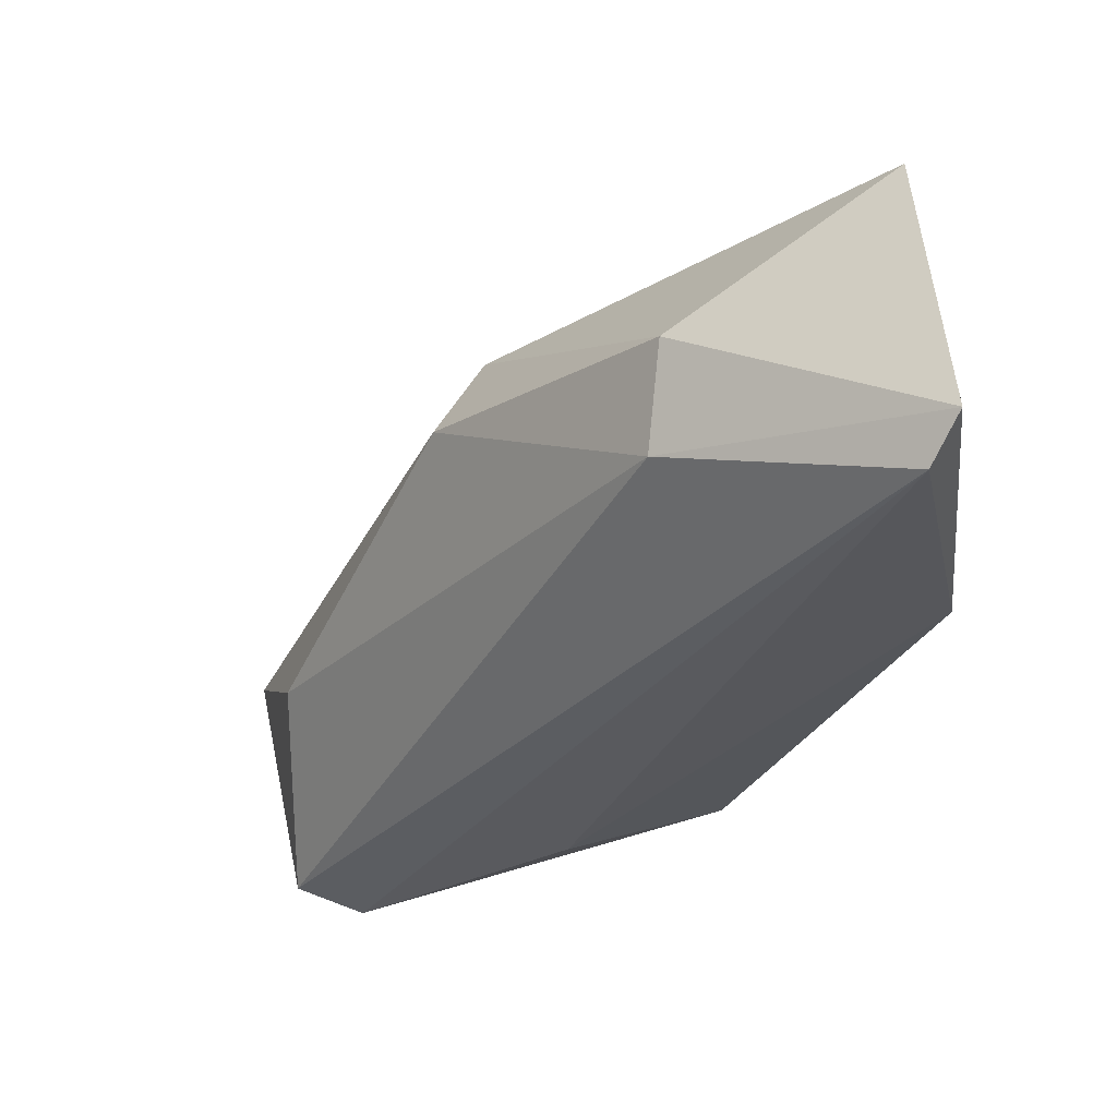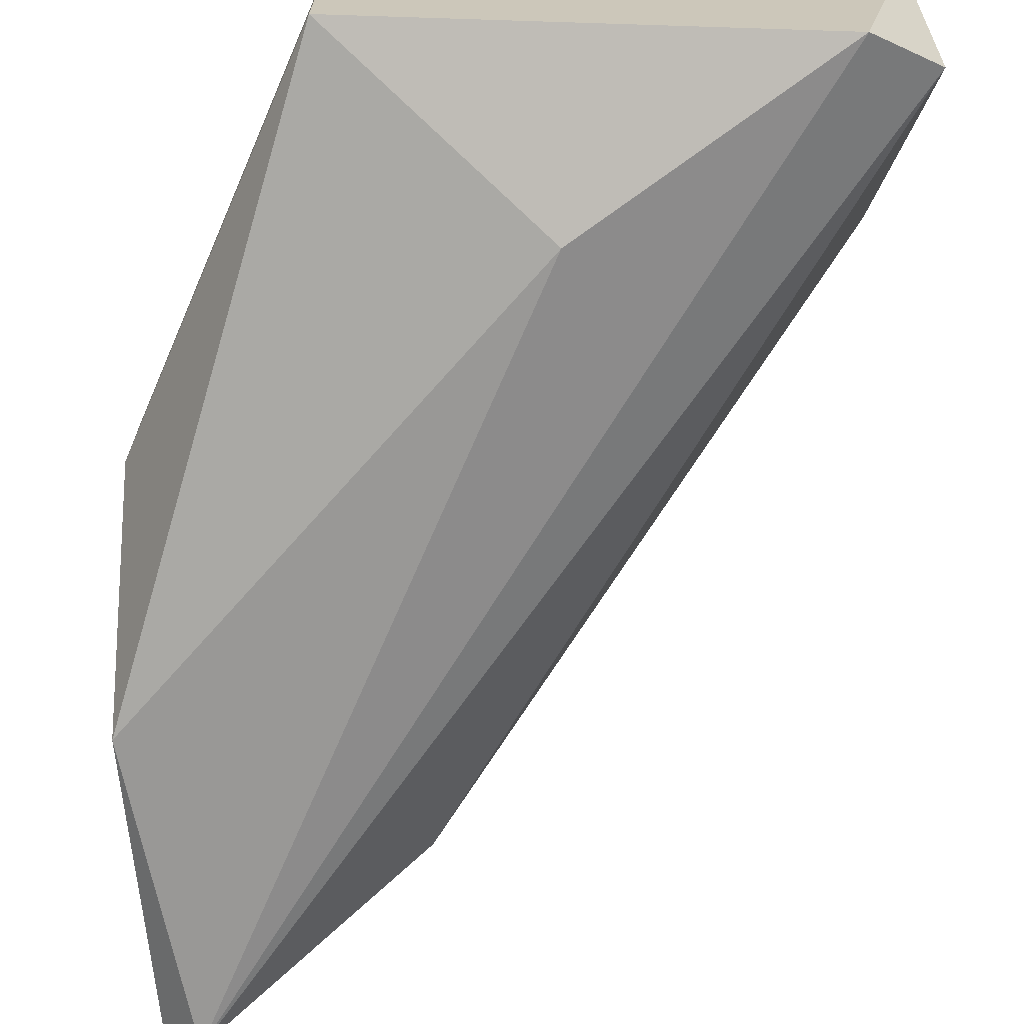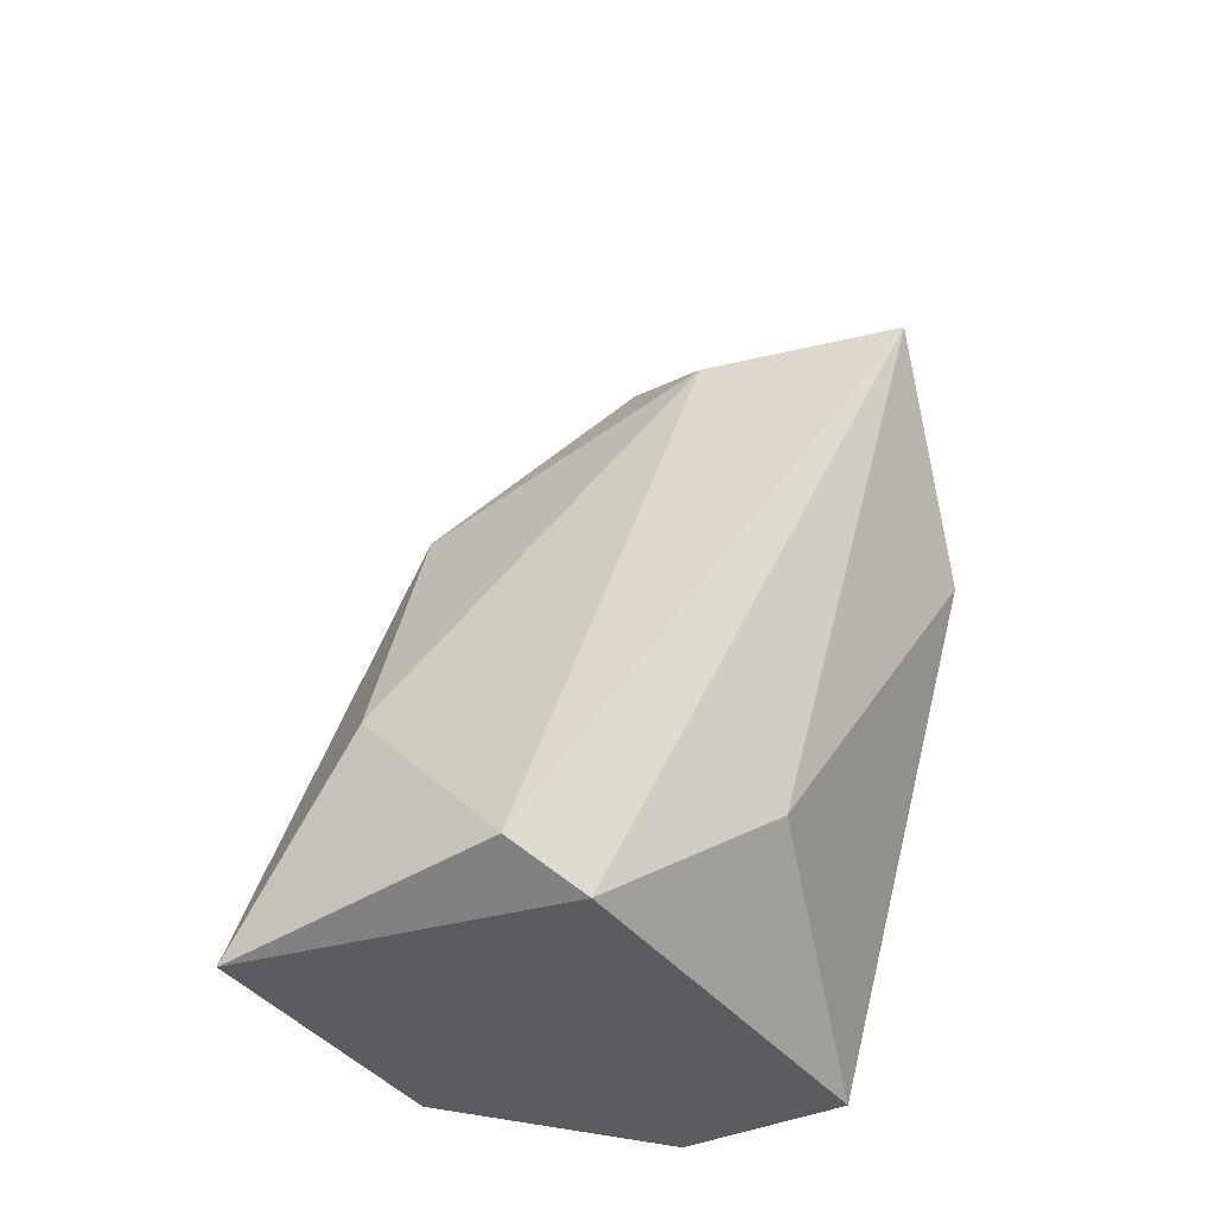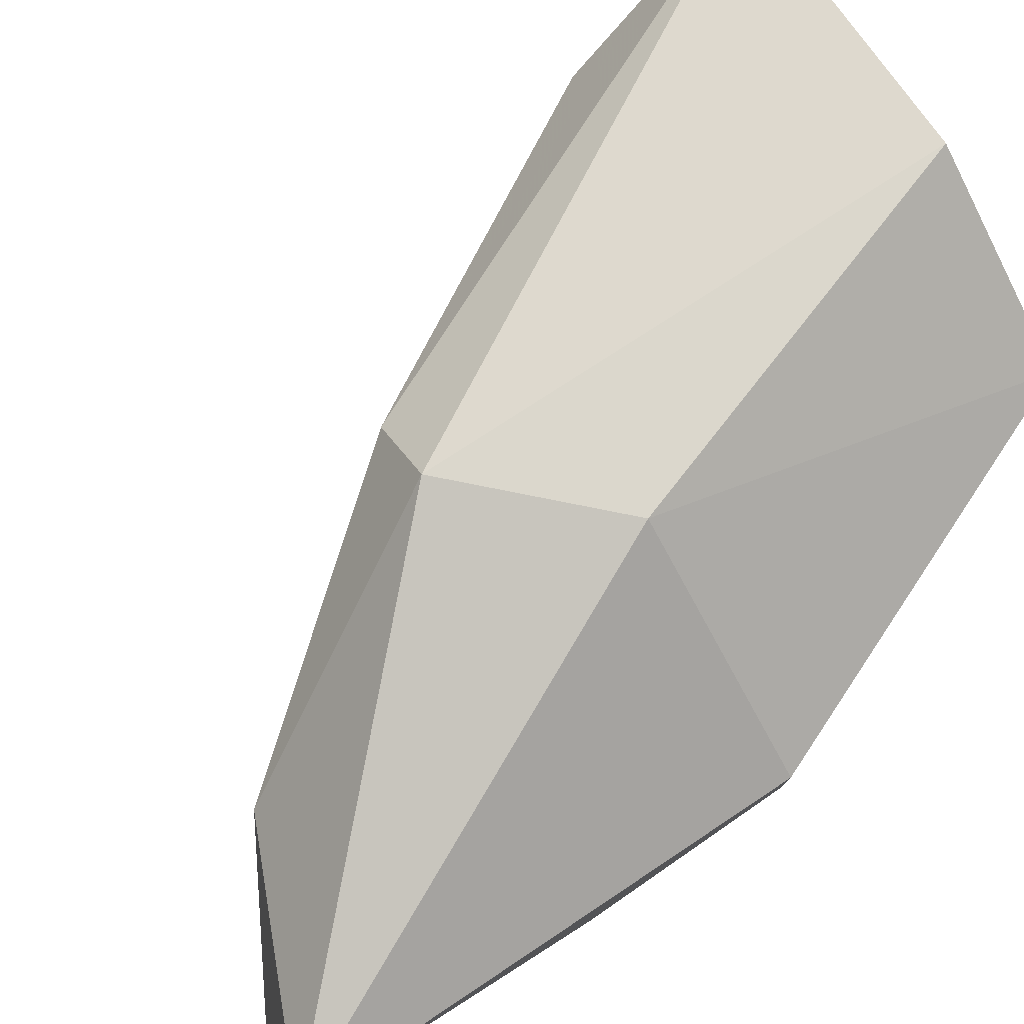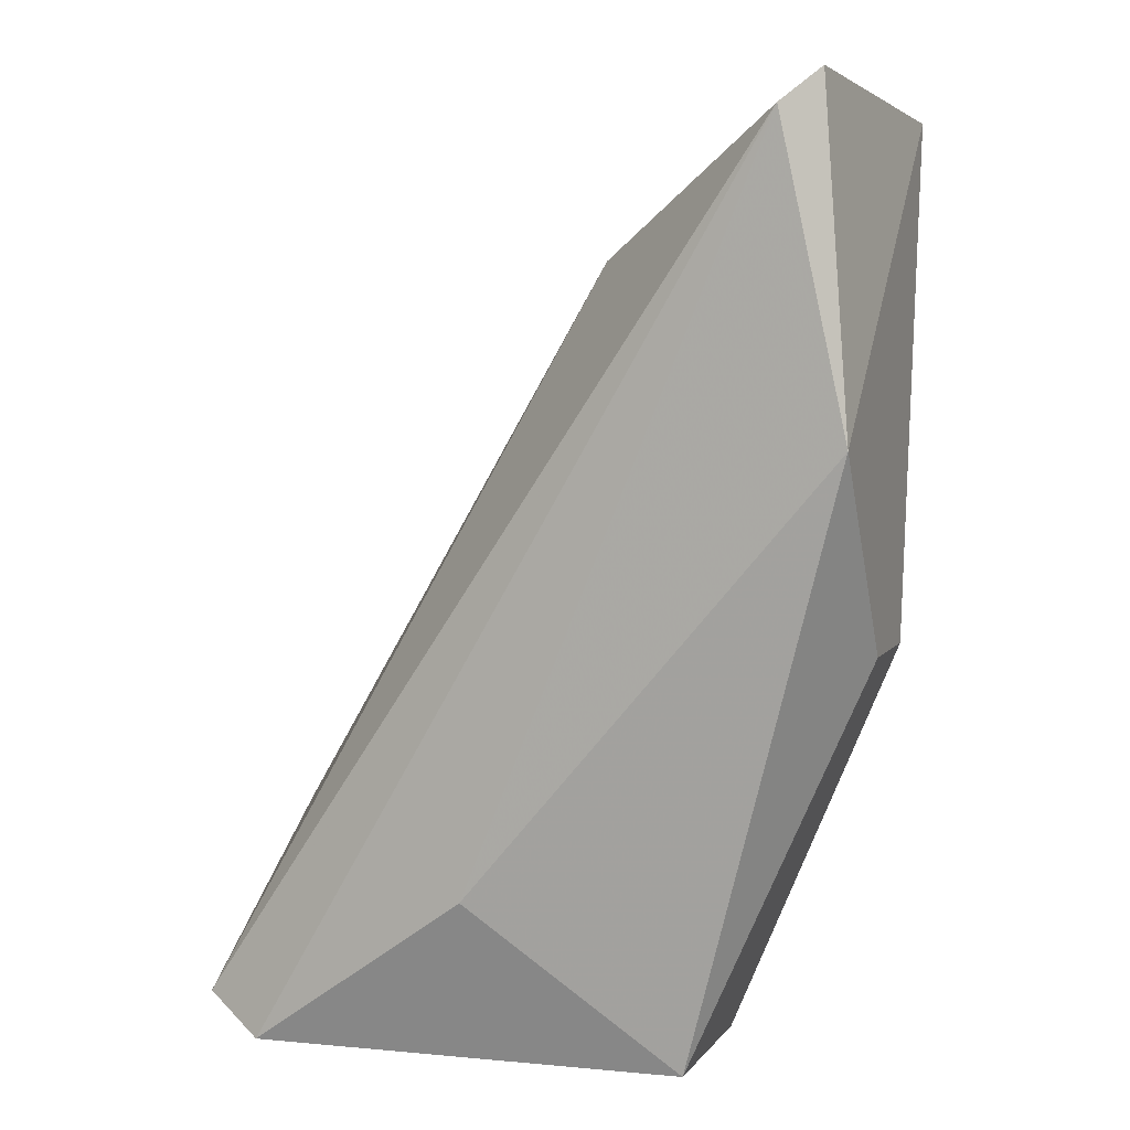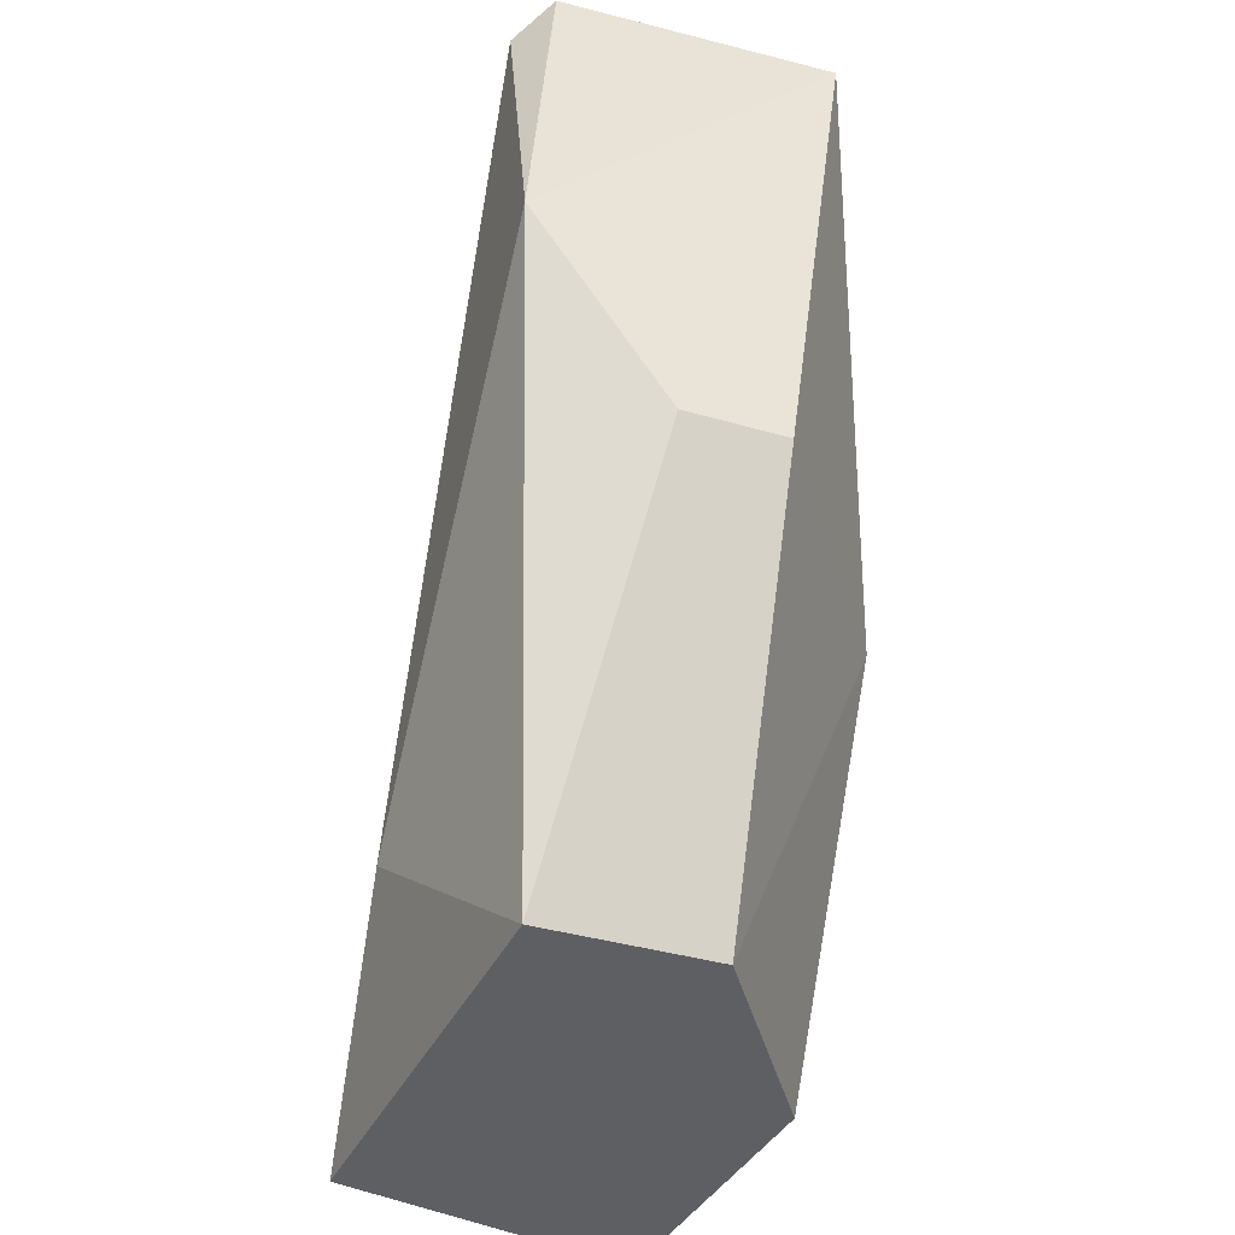
<metadata>
{"format":"obj","ext":"obj","renderer":"f3d","projection":"perspective","resolution":1024,"background":"white","views":[{"elev":63.1,"azim":167.6,"up":"+Y"},{"elev":-68.6,"azim":-1.0,"up":"+Z"},{"elev":-34.1,"azim":124.1,"up":"+Y"},{"elev":78.5,"azim":-123.7,"up":"+Z"},{"elev":6.5,"azim":-160.1,"up":"+Y"},{"elev":-40.2,"azim":-109.5,"up":"+Y"}]}
</metadata>
<code>
v -0.0417 0.06638 0.00011
v -0.04134 0.06857 0.002291
v -0.04825 0.07075 0.001201
v -0.04825 0.07075 0.002291
v -0.04789 0.07656 0.00011
v -0.04425 0.0722 0.00411
v -0.04425 0.06638 0.003746
v -0.04643 0.06638 0.000474
v -0.04825 0.0762 0.003019
v -0.04098 0.06638 0.003383
v -0.04534 0.07475 0.001201
v -0.04825 0.07293 -0.000254
v -0.0457 0.07075 0.00411
v -0.04098 0.06675 0.000474
v -0.04752 0.0762 -0.000254
v -0.04643 0.06638 0.002291
v -0.04425 0.0682 -0.000254
v -0.04352 0.0722 0.003383
v -0.0457 0.07511 0.002291
f 12 15 17
f 8 7 16
f 13 4 16
f 7 13 16
f 1 8 17
f 8 12 17
f 15 1 17
f 9 6 19
f 6 10 18
f 2 11 18
f 18 11 19
f 5 9 19
f 14 1 15
f 11 5 19
f 10 2 18
f 12 5 15
f 4 8 16
f 11 14 15
f 5 11 15
f 4 3 8
f 1 7 8
f 3 4 9
f 7 1 10
f 6 7 10
f 8 3 12
f 3 9 12
f 6 18 19
f 7 6 13
f 9 4 13
f 6 9 13
f 2 10 14
f 10 1 14
f 11 2 14
f 9 5 12

</code>
